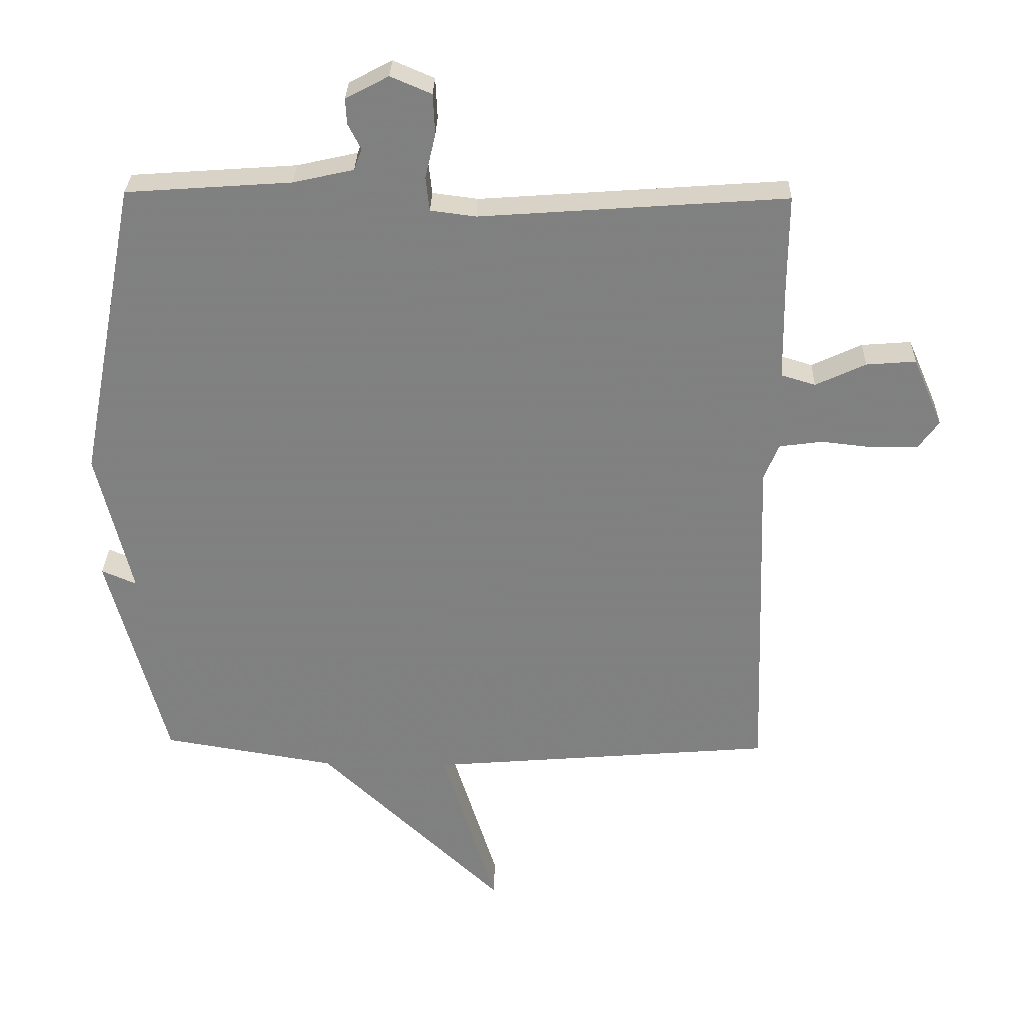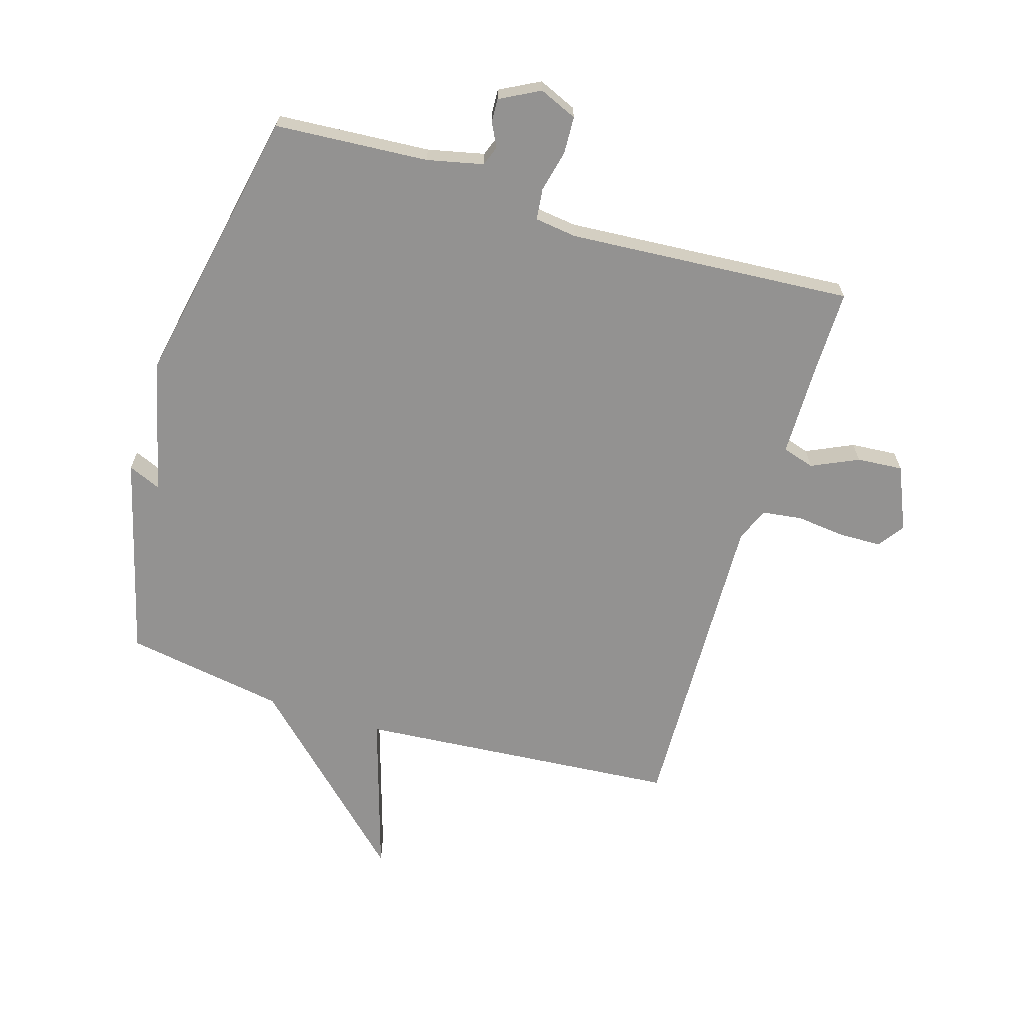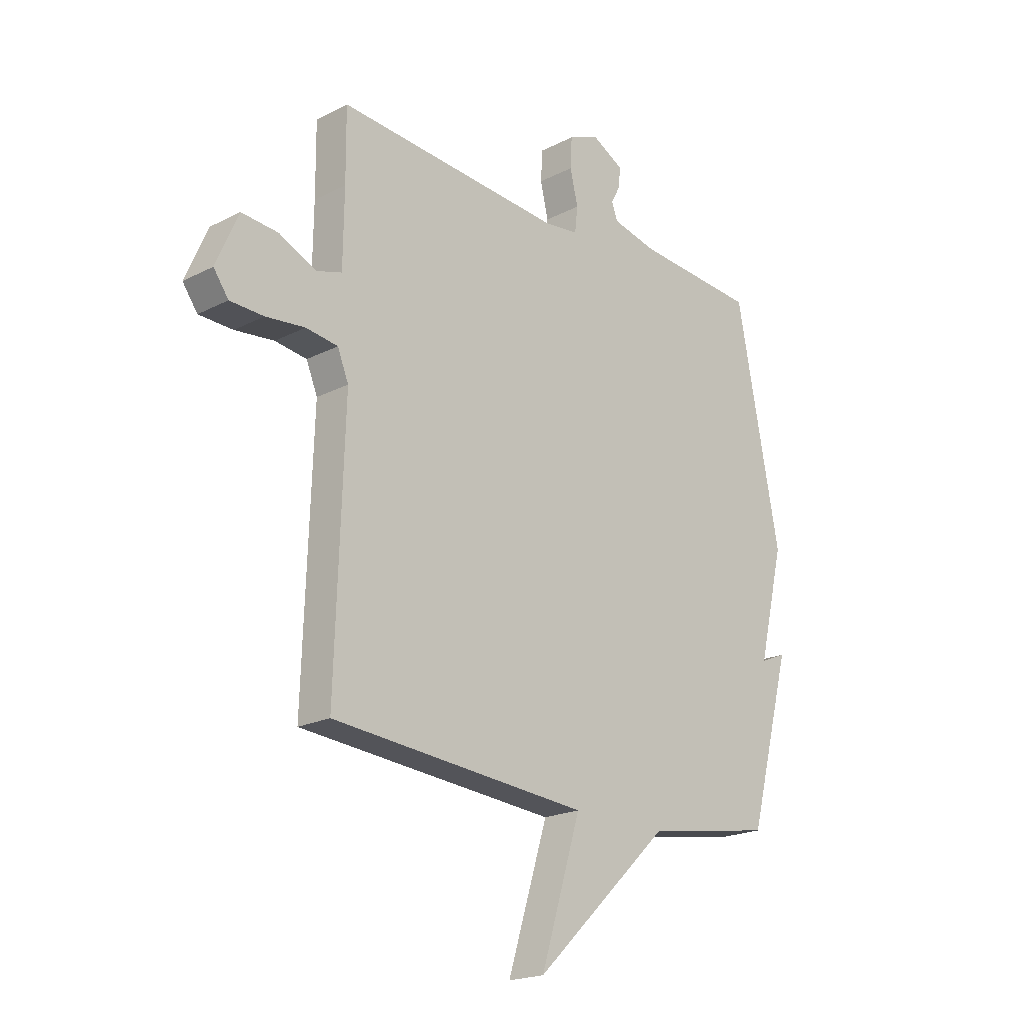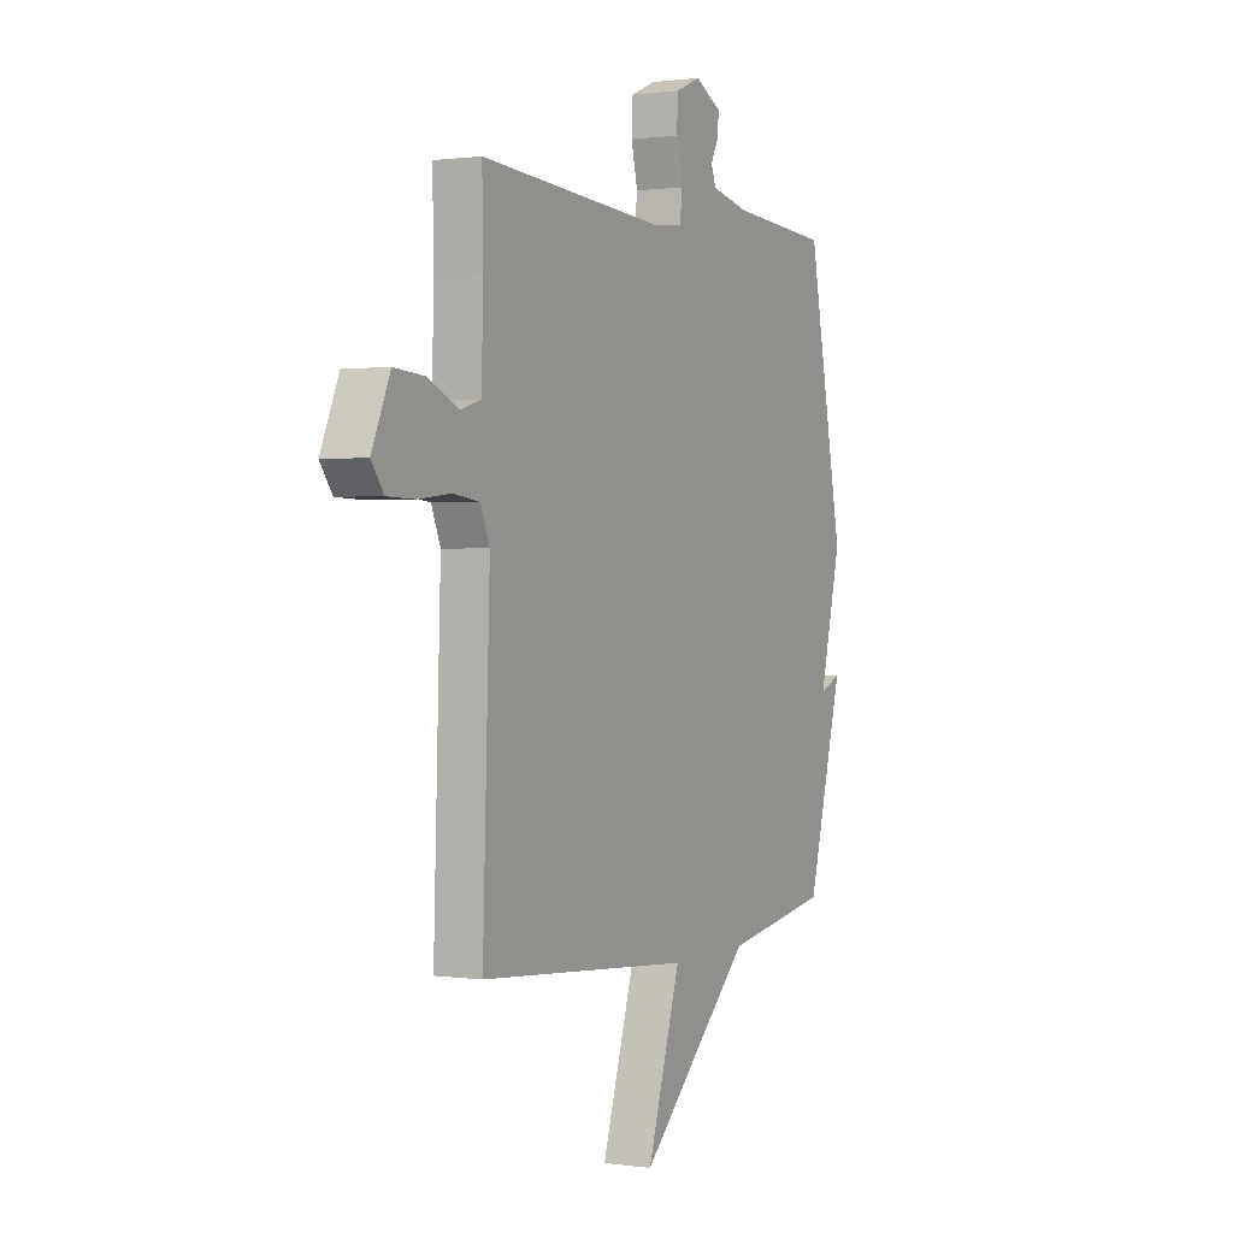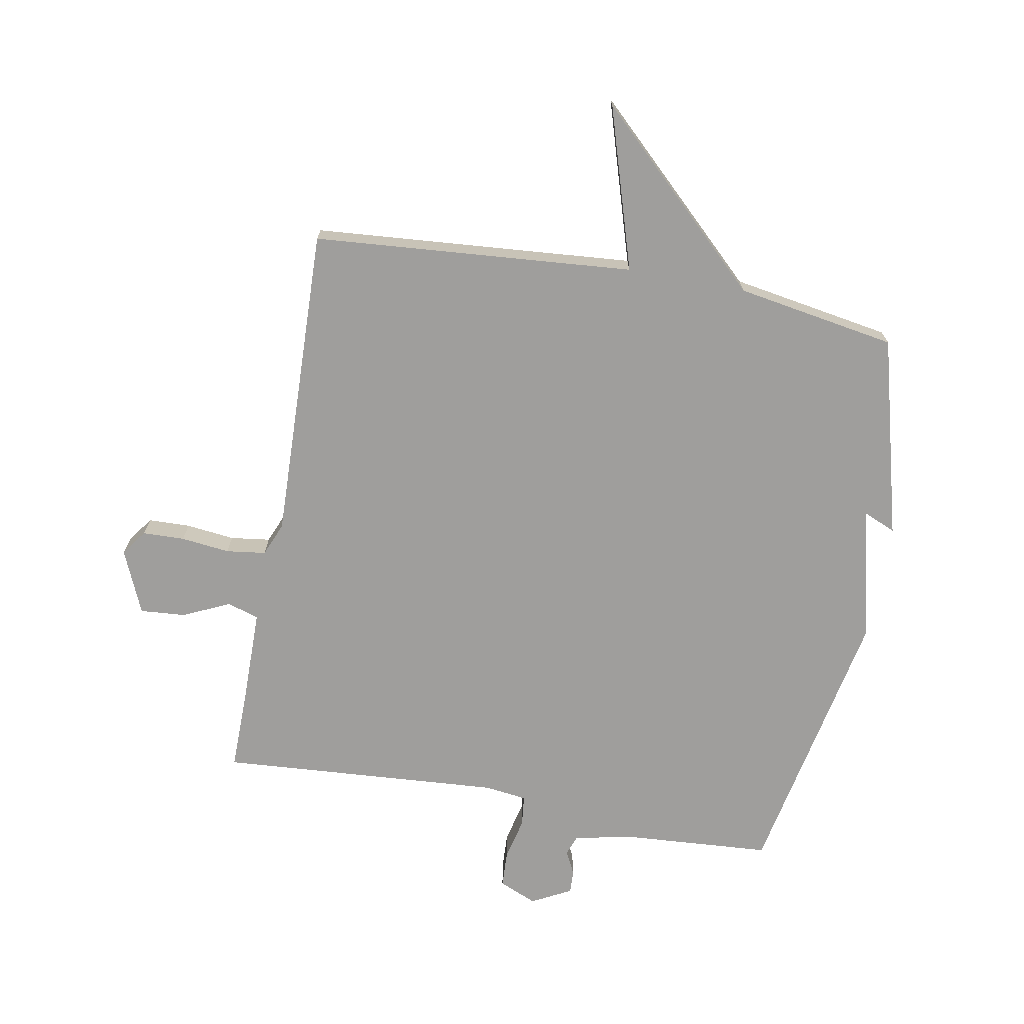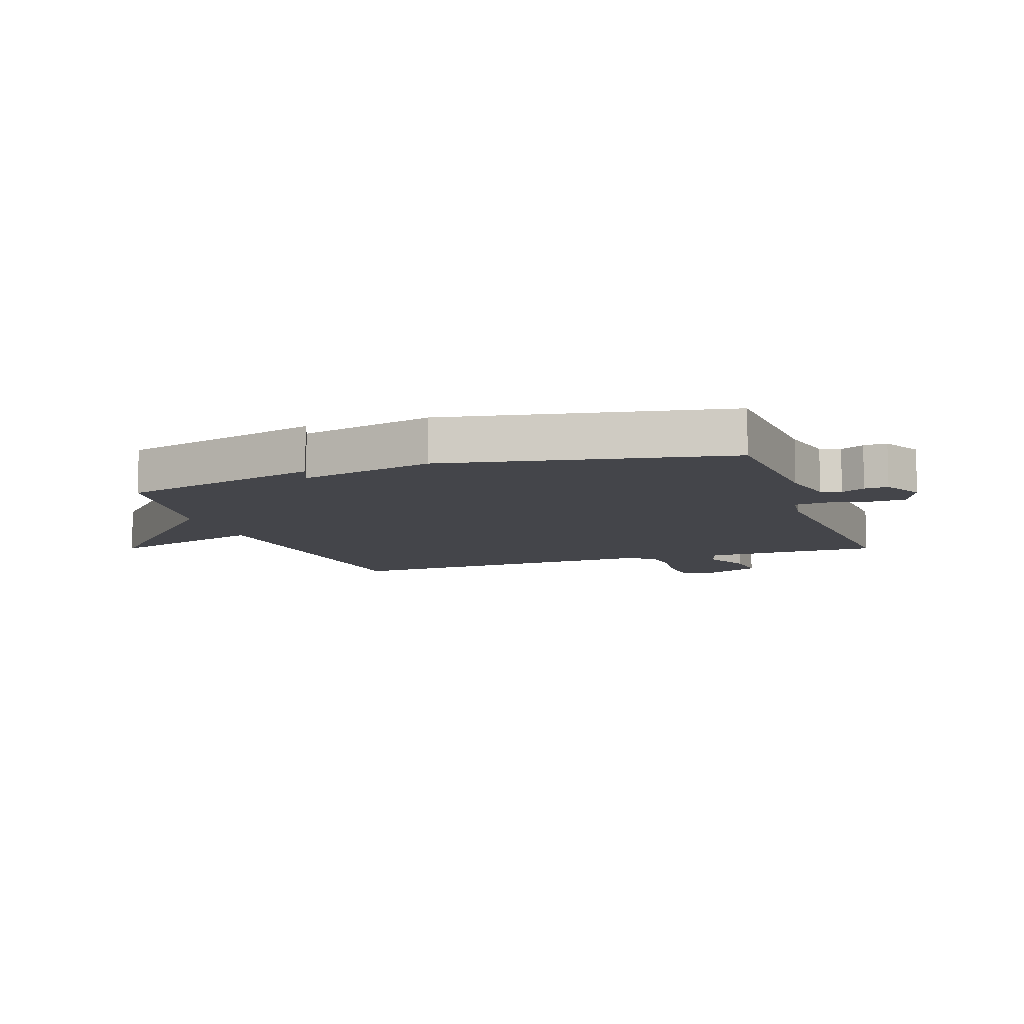
<metadata>
{"format":"obj","ext":"obj","renderer":"f3d","projection":"perspective","resolution":1024,"background":"white","views":[{"elev":29.6,"azim":1.4,"up":"+Z"},{"elev":-66.5,"azim":-17.1,"up":"+Y"},{"elev":-20.2,"azim":133.1,"up":"+Z"},{"elev":0.9,"azim":117.6,"up":"+Z"},{"elev":-70.9,"azim":169.5,"up":"+Y"},{"elev":-9.2,"azim":-71.0,"up":"+Y"}]}
</metadata>
<code>
v -0.5 0.07 -0.5
v -0.59 0.07 -0.165
v -0.536 0.07 -0.188
v -0.59 0.07 0.035
v -0.5 0.07 0.5
v -0.246 0.07 0.518
v -0.153 0.07 0.539
v -0.141 0.07 0.572
v -0.161 0.07 0.611
v -0.163 0.07 0.65
v -0.097 0.07 0.685
v -0.034 0.07 0.658
v -0.031 0.07 0.596
v -0.047 0.07 0.527
v -0.041 0.07 0.475
v 0.029 0.07 0.466
v 0.5 0.07 0.5
v 0.499 0.07 0.357
v 0.501 0.07 0.206
v 0.554 0.07 0.19
v 0.631 0.07 0.226
v 0.707 0.07 0.232
v 0.753 0.07 0.126
v 0.722 0.07 0.083
v 0.652 0.07 0.081
v 0.571 0.07 0.09
v 0.505 0.07 0.081
v 0.482 0.07 0.025
v 0.5 0.07 -0.5
v -0.034 0.07 -0.544
v 0.05 0.07 -0.813
v -0.234 0.07 -0.544
v -0.5 0 -0.5
v -0.59 0 -0.165
v -0.536 0 -0.188
v -0.59 0 0.035
v -0.5 0 0.5
v -0.246 0 0.518
v -0.153 0 0.539
v -0.141 0 0.572
v -0.161 0 0.611
v -0.163 0 0.65
v -0.097 0 0.685
v -0.034 0 0.658
v -0.031 0 0.596
v -0.047 0 0.527
v -0.041 0 0.475
v 0.029 0 0.466
v 0.5 0 0.5
v 0.499 0 0.357
v 0.501 0 0.206
v 0.554 0 0.19
v 0.631 0 0.226
v 0.707 0 0.232
v 0.753 0 0.126
v 0.722 0 0.083
v 0.652 0 0.081
v 0.571 0 0.09
v 0.505 0 0.081
v 0.482 0 0.025
v 0.5 0 -0.5
v -0.034 0 -0.544
v 0.05 0 -0.813
v -0.234 0 -0.544
f 30 31 32
f 30 32 1
f 29 30 1
f 28 29 1
f 27 28 1
f 24 25 26
f 23 24 26
f 22 23 26
f 21 22 26
f 20 21 26
f 19 20 26 27
f 16 17 18
f 15 16 18 19
f 12 13 14
f 11 12 14
f 10 11 14
f 9 10 14
f 8 9 14
f 7 8 14 15
f 6 7 15
f 15 19 27
f 6 15 27
f 5 6 27
f 4 5 27
f 3 4 27
f 3 27 1
f 1 2 3
f 64 63 62
f 33 64 62
f 33 62 61
f 33 61 60
f 33 60 59
f 58 57 56
f 58 56 55
f 58 55 54
f 58 54 53
f 58 53 52
f 59 58 52 51
f 50 49 48
f 51 50 48 47
f 46 45 44
f 46 44 43
f 46 43 42
f 46 42 41
f 46 41 40
f 47 46 40 39
f 47 39 38
f 59 51 47
f 59 47 38
f 59 38 37
f 59 37 36
f 59 36 35
f 33 59 35
f 35 34 33
f 1 33 34 2
f 2 34 35 3
f 3 35 36 4
f 4 36 37 5
f 5 37 38 6
f 6 38 39 7
f 7 39 40 8
f 8 40 41 9
f 9 41 42 10
f 10 42 43 11
f 11 43 44 12
f 12 44 45 13
f 13 45 46 14
f 14 46 47 15
f 15 47 48 16
f 16 48 49 17
f 17 49 50 18
f 18 50 51 19
f 19 51 52 20
f 20 52 53 21
f 21 53 54 22
f 22 54 55 23
f 23 55 56 24
f 24 56 57 25
f 25 57 58 26
f 26 58 59 27
f 27 59 60 28
f 28 60 61 29
f 29 61 62 30
f 30 62 63 31
f 31 63 64 32
f 32 64 33 1

</code>
